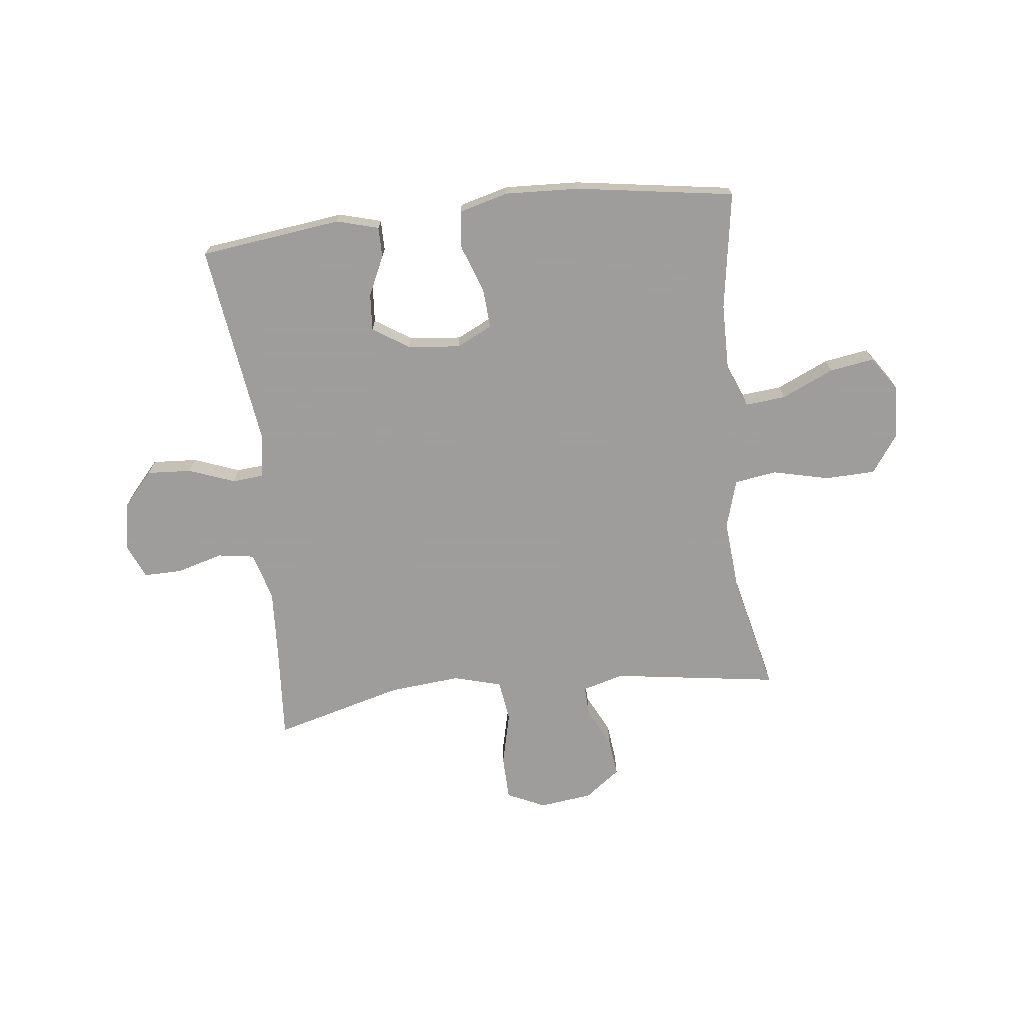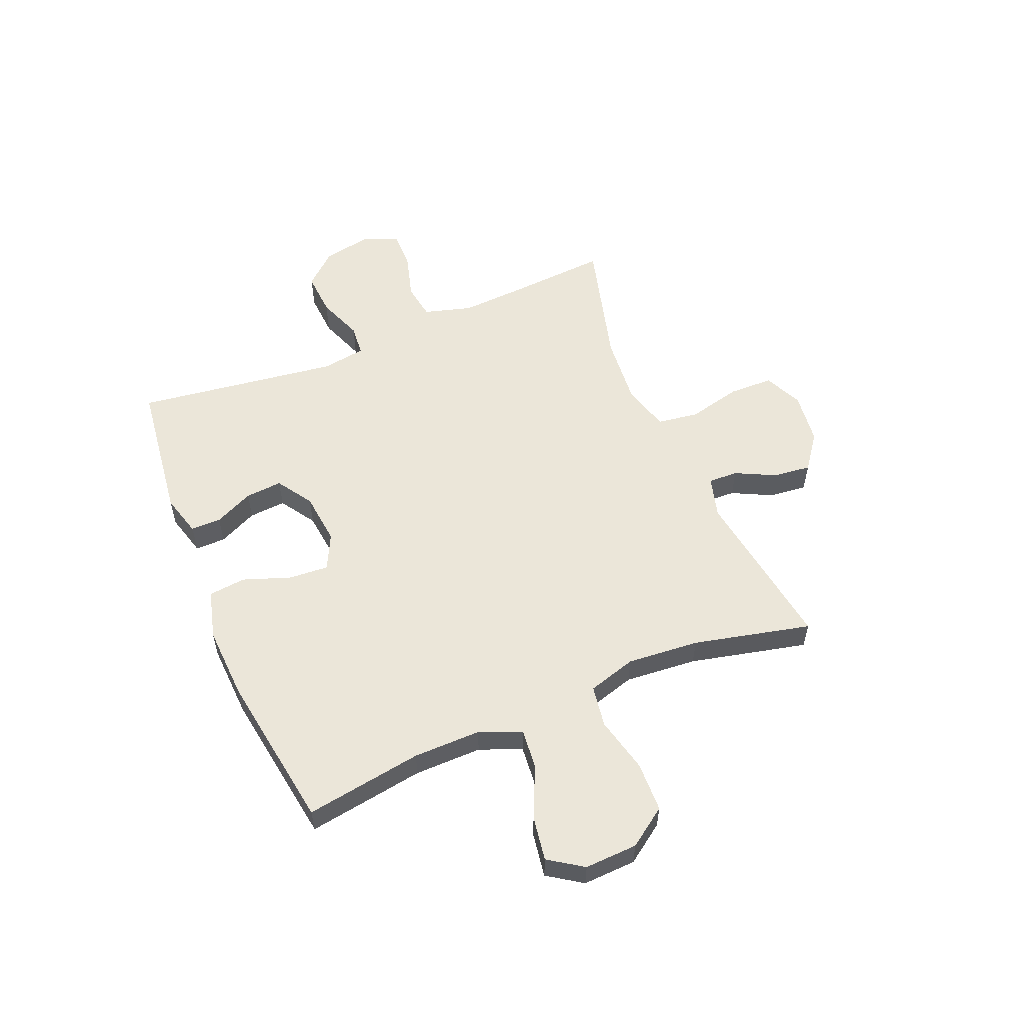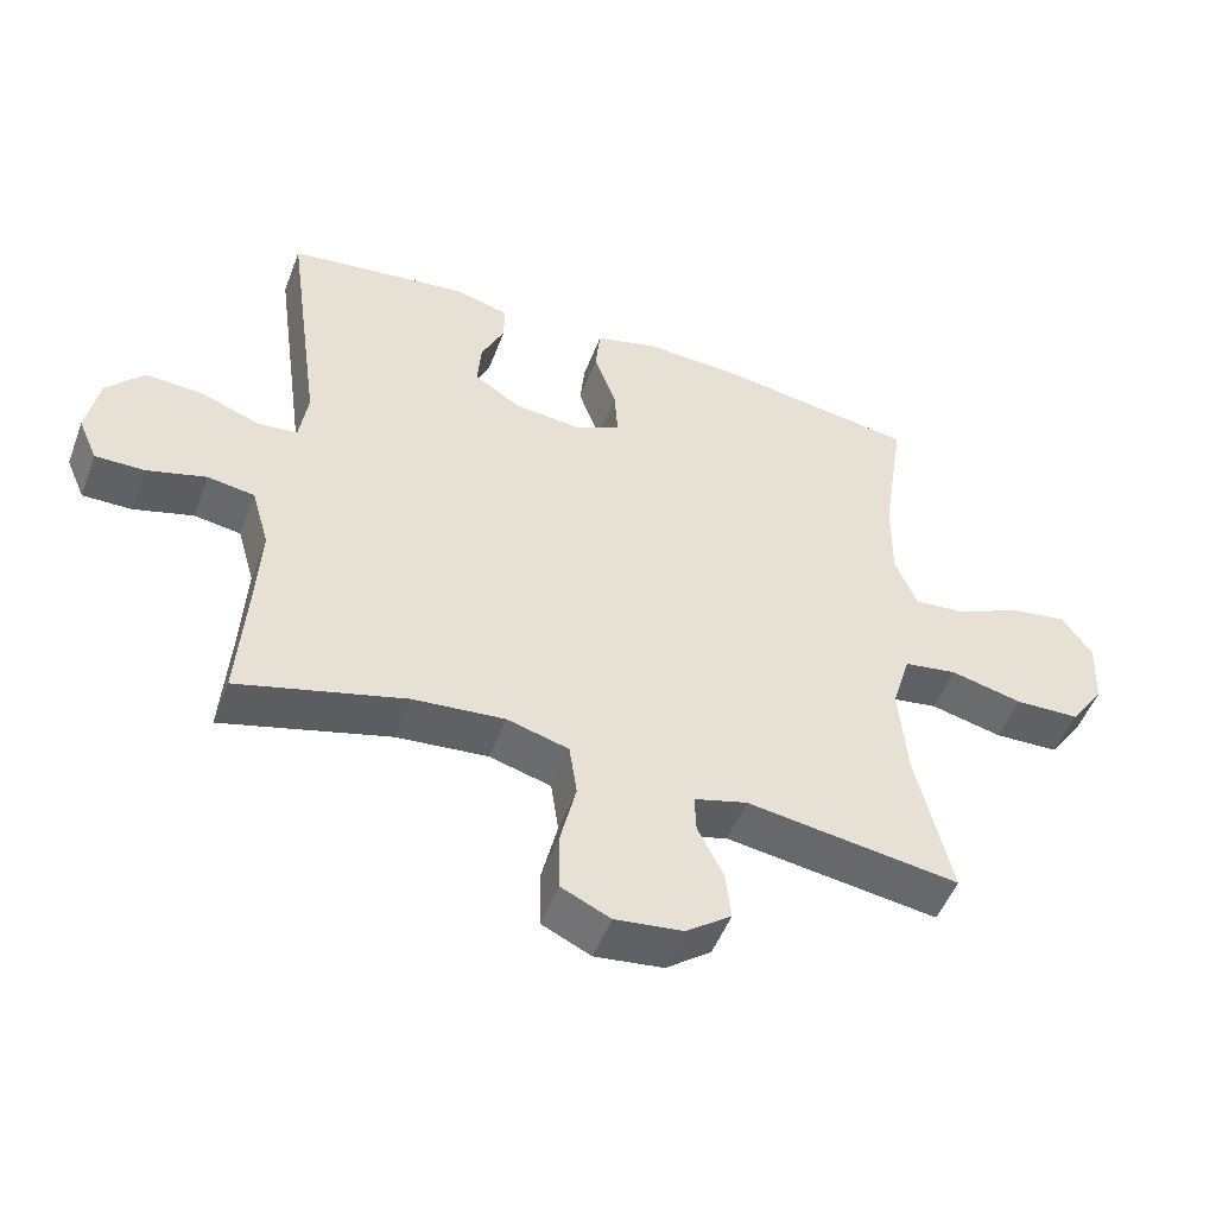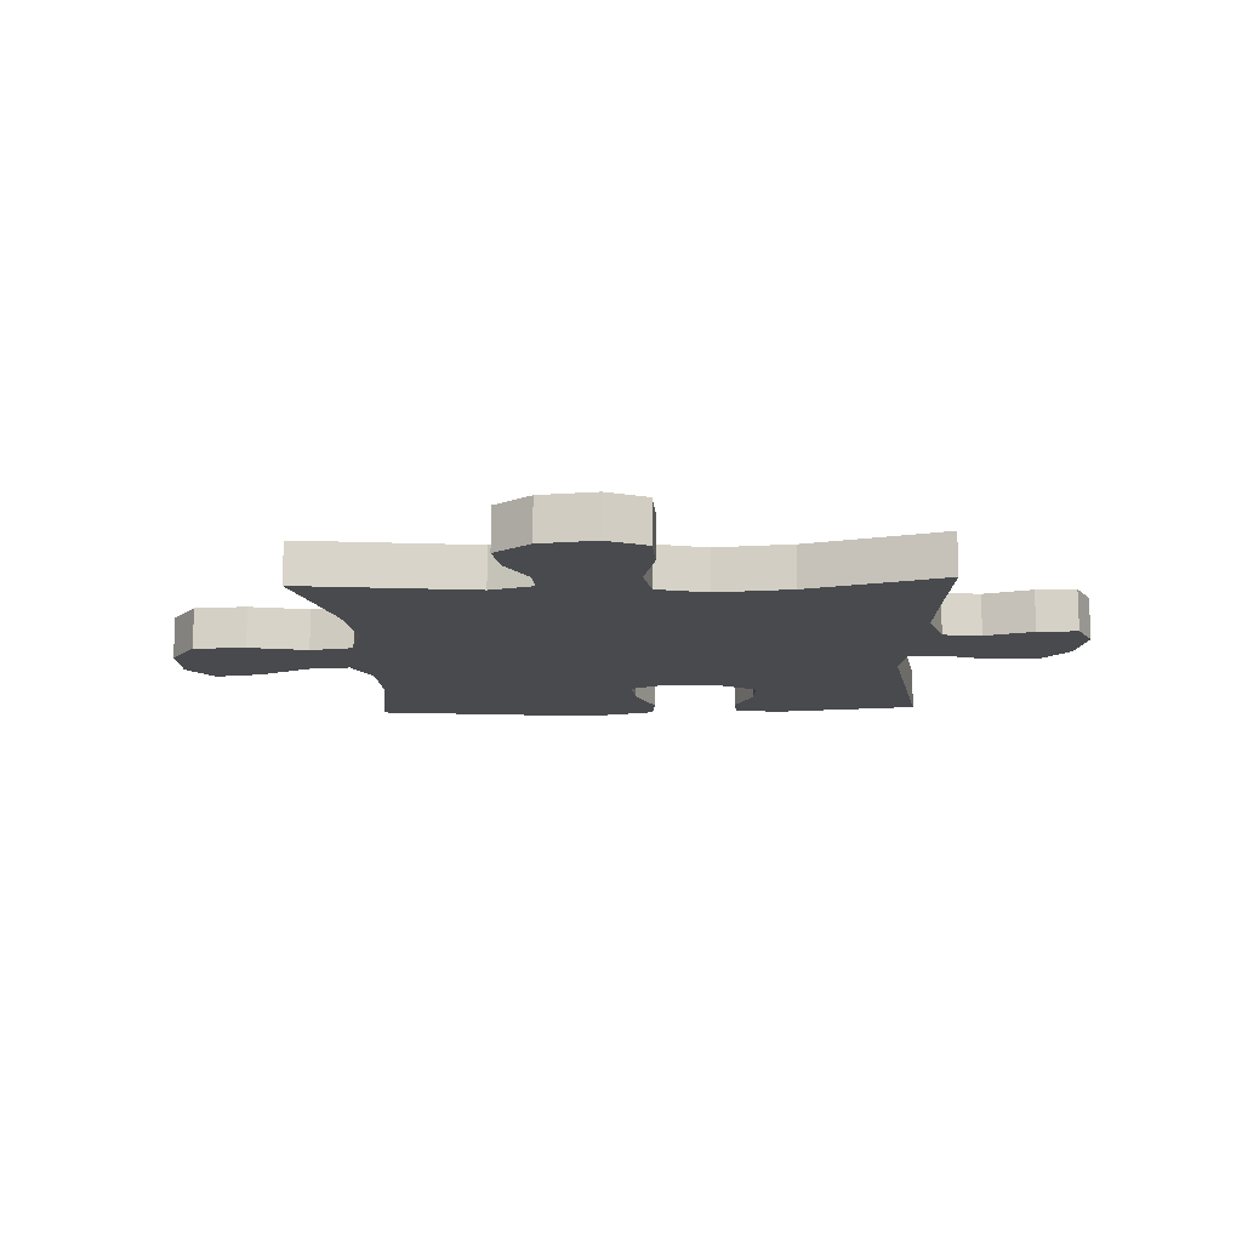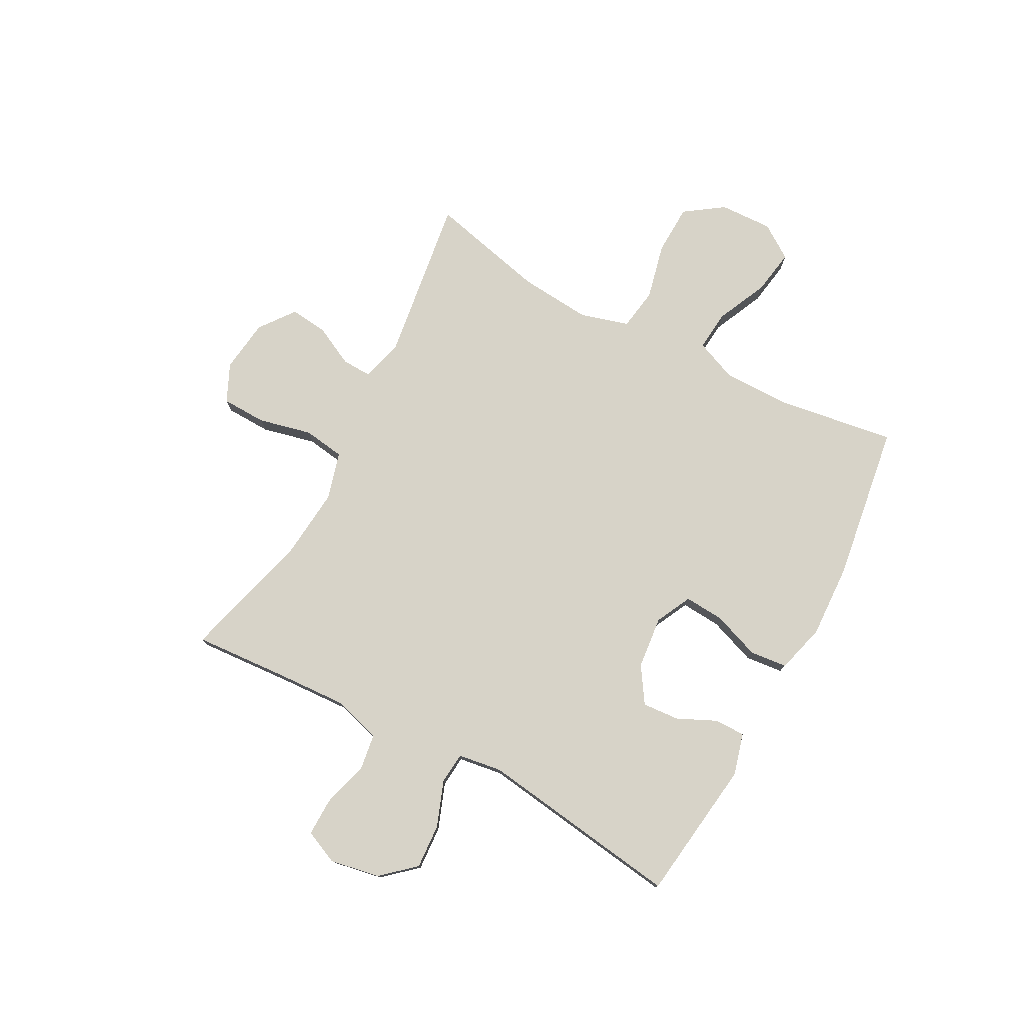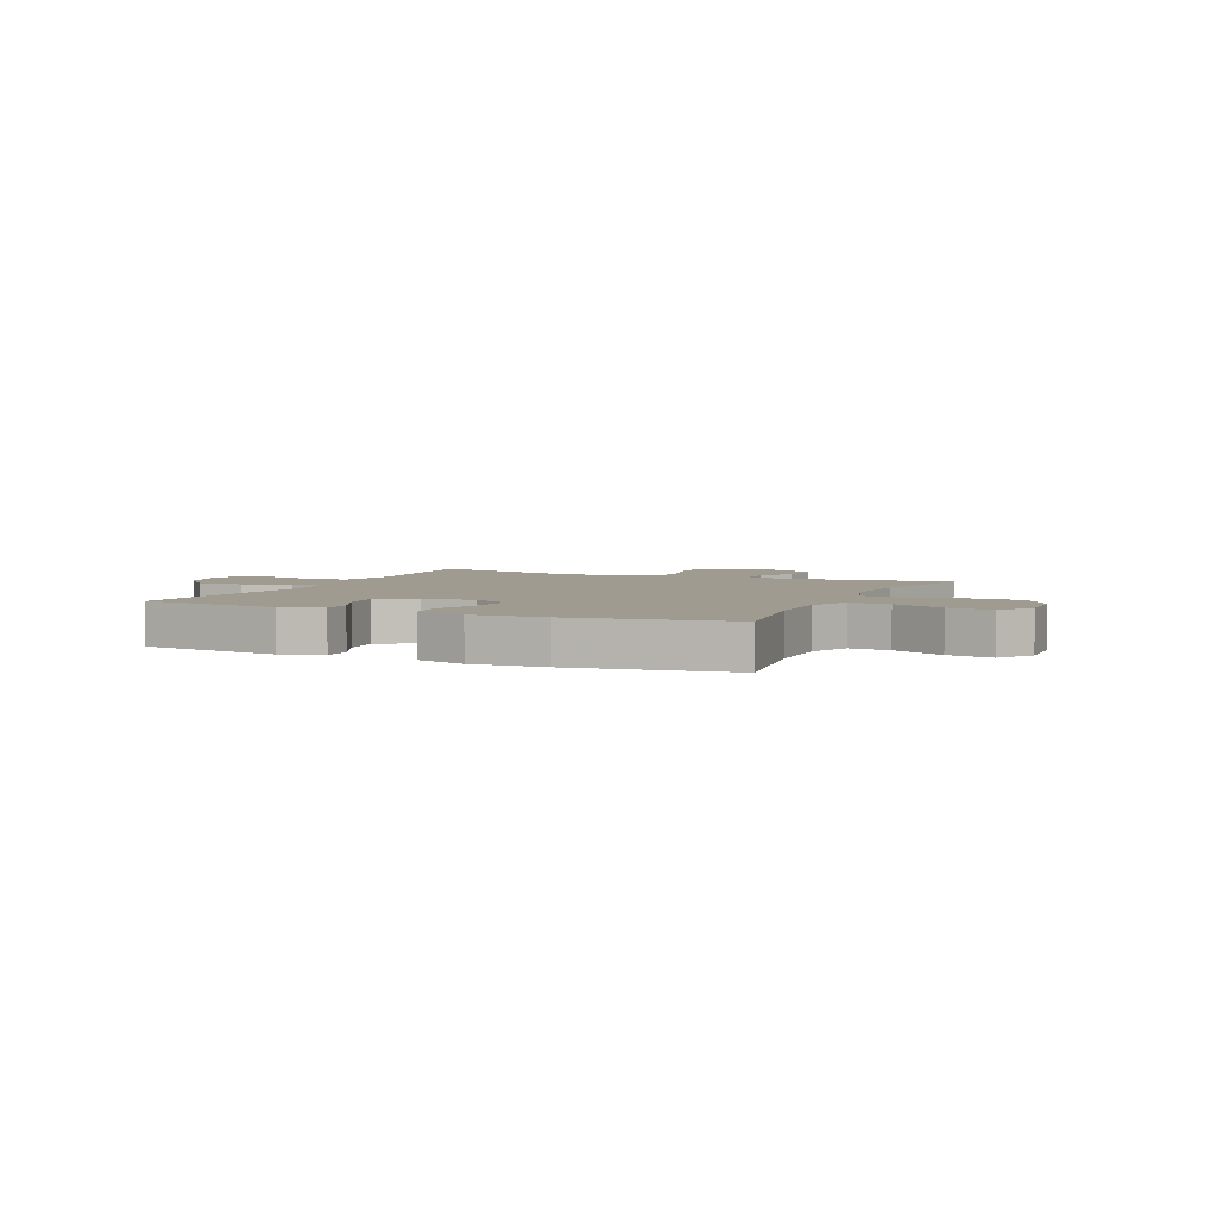
<metadata>
{"format":"obj","ext":"obj","renderer":"f3d","projection":"perspective","resolution":1024,"background":"white","views":[{"elev":-70.7,"azim":6.5,"up":"+Y"},{"elev":55.7,"azim":67.2,"up":"+Y"},{"elev":-50.6,"azim":-20.5,"up":"+Z"},{"elev":-13.1,"azim":-176.9,"up":"+Y"},{"elev":77.2,"azim":-61.8,"up":"+Y"},{"elev":4.1,"azim":24.1,"up":"+Y"}]}
</metadata>
<code>
v 0.5 0.07 -0.5
v 0.199 0.07 -0.457
v 0.124 0.07 -0.478
v 0.126 0.07 -0.532
v 0.162 0.07 -0.604
v 0.17 0.07 -0.673
v 0.106 0.07 -0.721
v 0.01 0.07 -0.733
v -0.059 0.07 -0.701
v -0.061 0.07 -0.62
v -0.038 0.07 -0.523
v -0.049 0.07 -0.448
v -0.136 0.07 -0.424
v -0.265 0.07 -0.436
v -0.5 0.07 -0.5
v -0.488 0.07 -0.329
v -0.481 0.07 -0.202
v -0.506 0.07 -0.115
v -0.572 0.07 -0.105
v -0.656 0.07 -0.129
v -0.725 0.07 -0.13
v -0.752 0.07 -0.068
v -0.735 0.07 0.022
v -0.682 0.07 0.082
v -0.601 0.07 0.077
v -0.518 0.07 0.046
v -0.461 0.07 0.051
v -0.449 0.07 0.131
v -0.5 0.07 0.5
v -0.243 0.07 0.533
v -0.167 0.07 0.512
v -0.167 0.07 0.457
v -0.2 0.07 0.386
v -0.205 0.07 0.319
v -0.14 0.07 0.277
v -0.045 0.07 0.267
v 0.02 0.07 0.299
v 0.015 0.07 0.371
v -0.016 0.07 0.457
v -0.009 0.07 0.525
v 0.08 0.07 0.549
v 0.214 0.07 0.543
v 0.5 0.07 0.5
v 0.467 0.07 0.287
v 0.466 0.07 0.164
v 0.497 0.07 0.088
v 0.57 0.07 0.095
v 0.664 0.07 0.138
v 0.745 0.07 0.151
v 0.787 0.07 0.089
v 0.783 0.07 -0.007
v 0.734 0.07 -0.077
v 0.643 0.07 -0.08
v 0.541 0.07 -0.056
v 0.465 0.07 -0.068
v 0.439 0.07 -0.156
v 0.45 0.07 -0.287
v 0.5 0 -0.5
v 0.199 0 -0.457
v 0.124 0 -0.478
v 0.126 0 -0.532
v 0.162 0 -0.604
v 0.17 0 -0.673
v 0.106 0 -0.721
v 0.01 0 -0.733
v -0.059 0 -0.701
v -0.061 0 -0.62
v -0.038 0 -0.523
v -0.049 0 -0.448
v -0.136 0 -0.424
v -0.265 0 -0.436
v -0.5 0 -0.5
v -0.488 0 -0.329
v -0.481 0 -0.202
v -0.506 0 -0.115
v -0.572 0 -0.105
v -0.656 0 -0.129
v -0.725 0 -0.13
v -0.752 0 -0.068
v -0.735 0 0.022
v -0.682 0 0.082
v -0.601 0 0.077
v -0.518 0 0.046
v -0.461 0 0.051
v -0.449 0 0.131
v -0.5 0 0.5
v -0.243 0 0.533
v -0.167 0 0.512
v -0.167 0 0.457
v -0.2 0 0.386
v -0.205 0 0.319
v -0.14 0 0.277
v -0.045 0 0.267
v 0.02 0 0.299
v 0.015 0 0.371
v -0.016 0 0.457
v -0.009 0 0.525
v 0.08 0 0.549
v 0.214 0 0.543
v 0.5 0 0.5
v 0.467 0 0.287
v 0.466 0 0.164
v 0.497 0 0.088
v 0.57 0 0.095
v 0.664 0 0.138
v 0.745 0 0.151
v 0.787 0 0.089
v 0.783 0 -0.007
v 0.734 0 -0.077
v 0.643 0 -0.08
v 0.541 0 -0.056
v 0.465 0 -0.068
v 0.439 0 -0.156
v 0.45 0 -0.287
f 52 53 54
f 51 52 54
f 50 51 54
f 49 50 54
f 48 49 54
f 47 48 54
f 46 47 54 55
f 45 46 55 56
f 42 43 44
f 41 42 44
f 40 41 44
f 39 40 44
f 38 39 44
f 44 45 56
f 38 44 56
f 37 38 56
f 31 32 33
f 30 31 33
f 29 30 33
f 28 29 33
f 27 28 33 34
f 24 25 26
f 23 24 26
f 22 23 26
f 21 22 26
f 20 21 26
f 19 20 26
f 18 19 26 27
f 27 34 35
f 18 27 35
f 17 18 35
f 14 15 16
f 17 35 36
f 16 17 36
f 14 16 36
f 13 14 36
f 9 10 11
f 8 9 11
f 7 8 11
f 6 7 11
f 5 6 11
f 4 5 11
f 3 4 11 12
f 57 1 2
f 37 56 57
f 36 37 57
f 13 36 57
f 12 13 57
f 3 12 57
f 2 3 57
f 111 110 109
f 111 109 108
f 111 108 107
f 111 107 106
f 111 106 105
f 111 105 104
f 112 111 104 103
f 113 112 103 102
f 101 100 99
f 101 99 98
f 101 98 97
f 101 97 96
f 101 96 95
f 113 102 101
f 113 101 95
f 113 95 94
f 90 89 88
f 90 88 87
f 90 87 86
f 90 86 85
f 91 90 85 84
f 83 82 81
f 83 81 80
f 83 80 79
f 83 79 78
f 83 78 77
f 83 77 76
f 84 83 76 75
f 92 91 84
f 92 84 75
f 92 75 74
f 73 72 71
f 93 92 74
f 93 74 73
f 93 73 71
f 93 71 70
f 68 67 66
f 68 66 65
f 68 65 64
f 68 64 63
f 68 63 62
f 68 62 61
f 69 68 61 60
f 59 58 114
f 114 113 94
f 114 94 93
f 114 93 70
f 114 70 69
f 114 69 60
f 114 60 59
f 1 58 59 2
f 2 59 60 3
f 3 60 61 4
f 4 61 62 5
f 5 62 63 6
f 6 63 64 7
f 7 64 65 8
f 8 65 66 9
f 9 66 67 10
f 10 67 68 11
f 11 68 69 12
f 12 69 70 13
f 13 70 71 14
f 14 71 72 15
f 15 72 73 16
f 16 73 74 17
f 17 74 75 18
f 18 75 76 19
f 19 76 77 20
f 20 77 78 21
f 21 78 79 22
f 22 79 80 23
f 23 80 81 24
f 24 81 82 25
f 25 82 83 26
f 26 83 84 27
f 27 84 85 28
f 28 85 86 29
f 29 86 87 30
f 30 87 88 31
f 31 88 89 32
f 32 89 90 33
f 33 90 91 34
f 34 91 92 35
f 35 92 93 36
f 36 93 94 37
f 37 94 95 38
f 38 95 96 39
f 39 96 97 40
f 40 97 98 41
f 41 98 99 42
f 42 99 100 43
f 43 100 101 44
f 44 101 102 45
f 45 102 103 46
f 46 103 104 47
f 47 104 105 48
f 48 105 106 49
f 49 106 107 50
f 50 107 108 51
f 51 108 109 52
f 52 109 110 53
f 53 110 111 54
f 54 111 112 55
f 55 112 113 56
f 56 113 114 57
f 57 114 58 1

</code>
